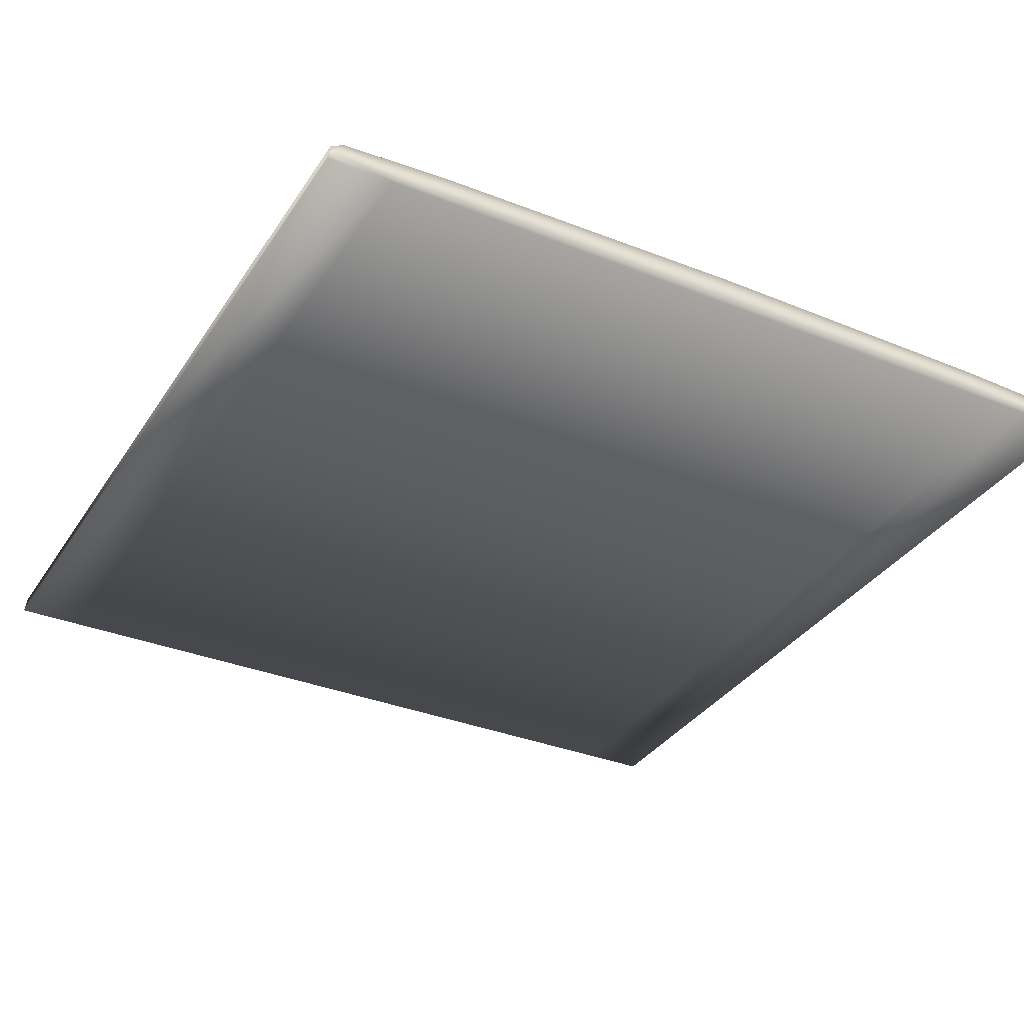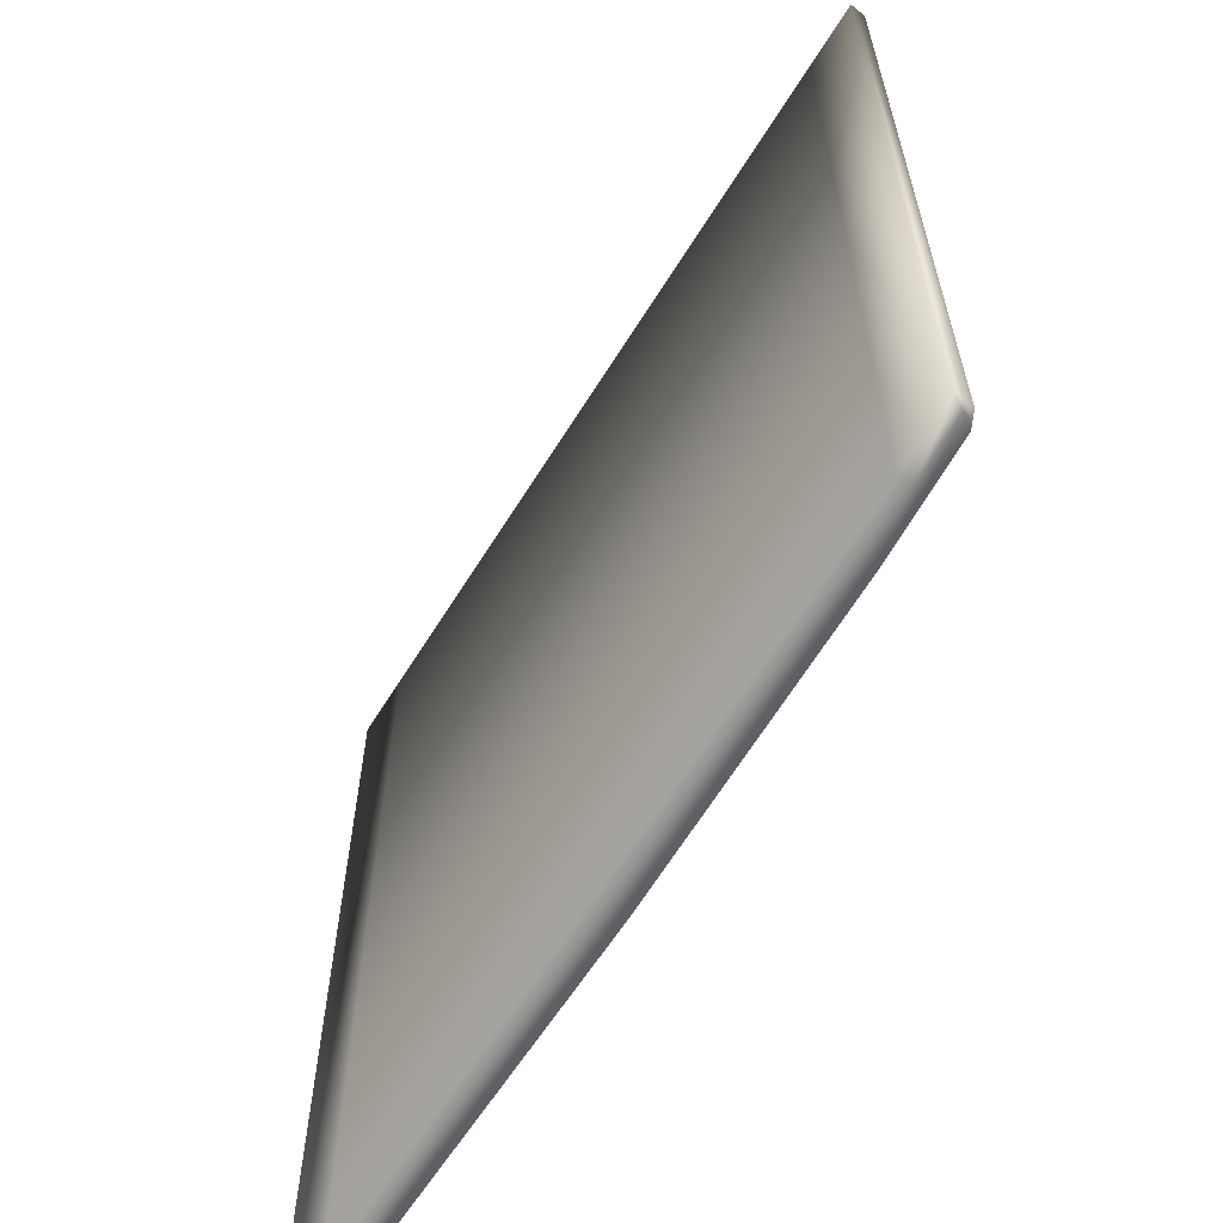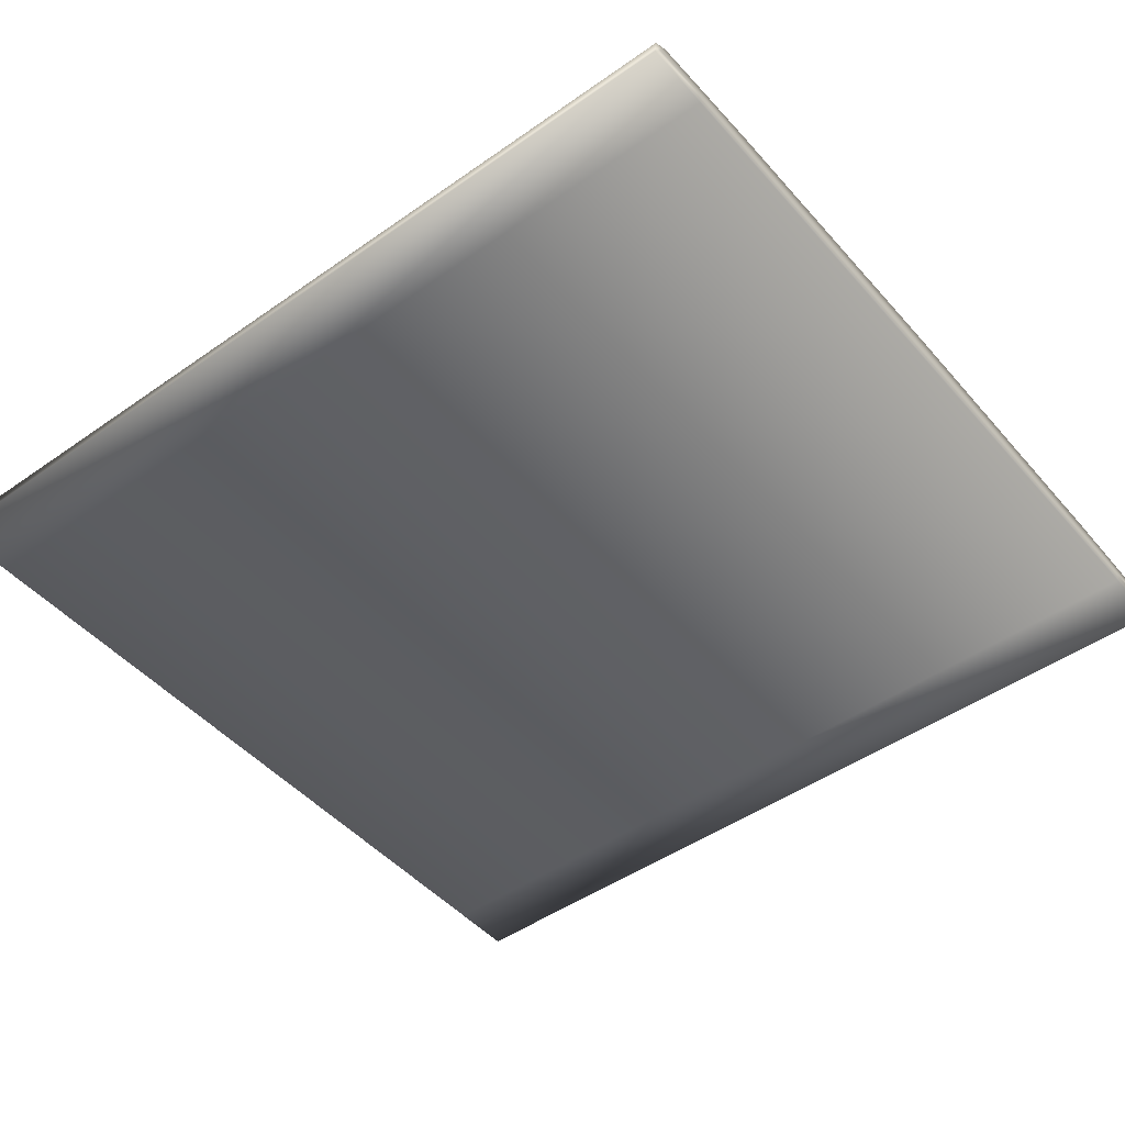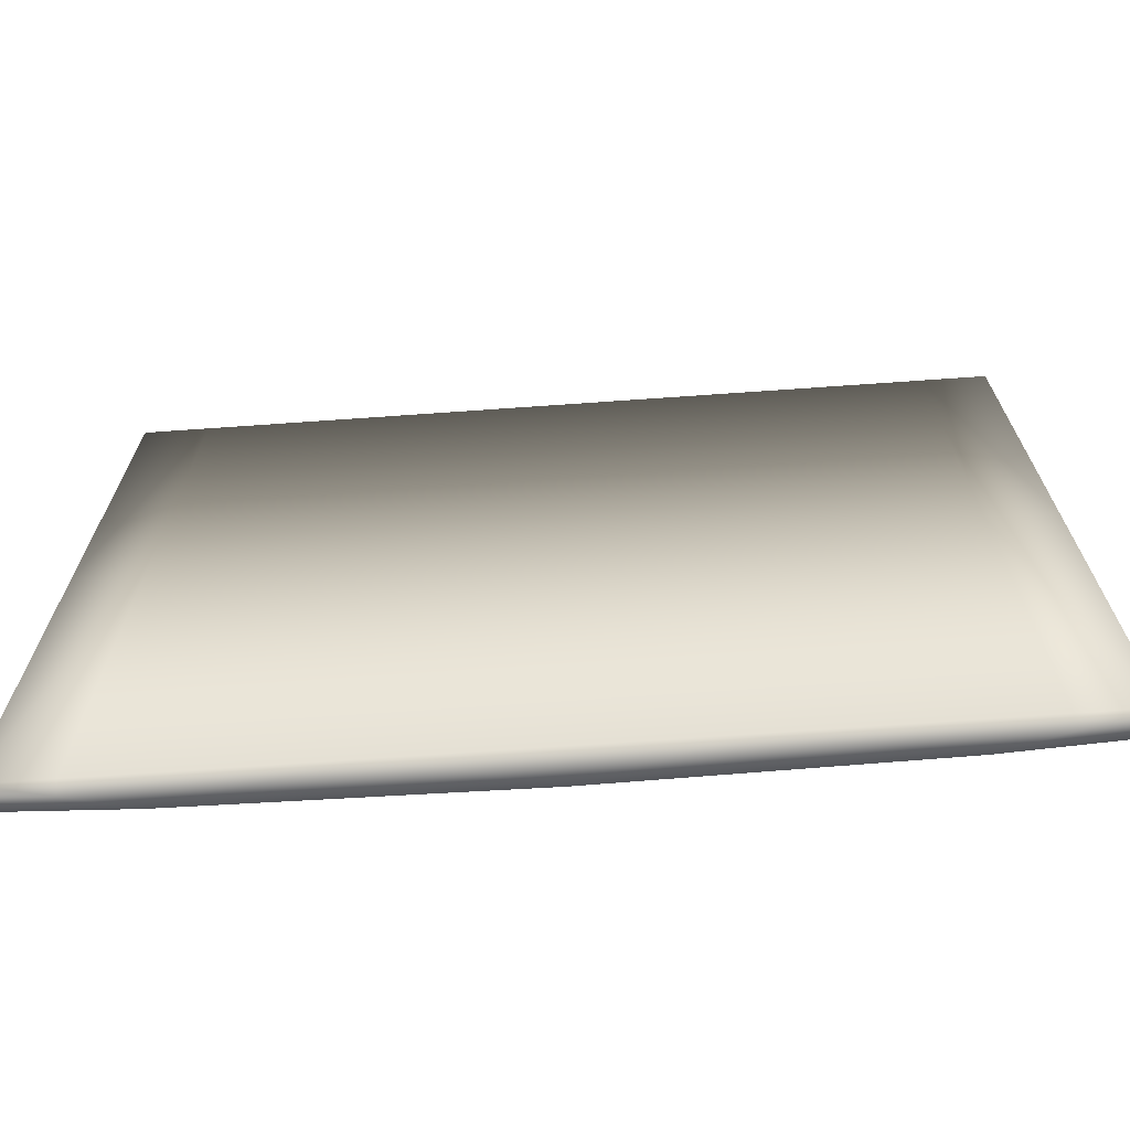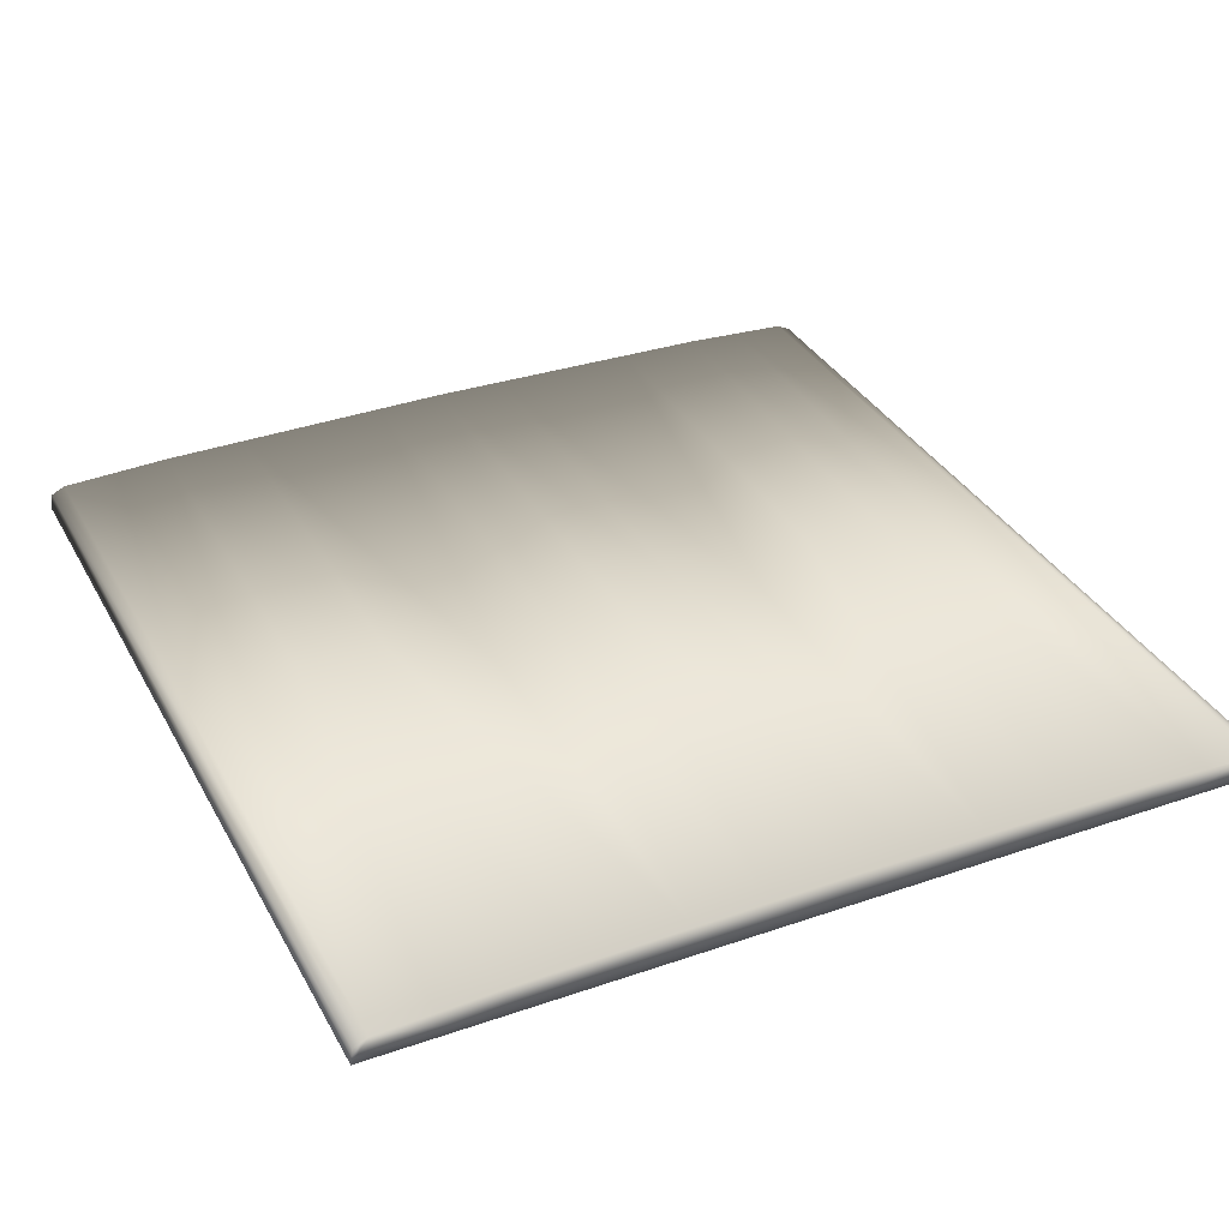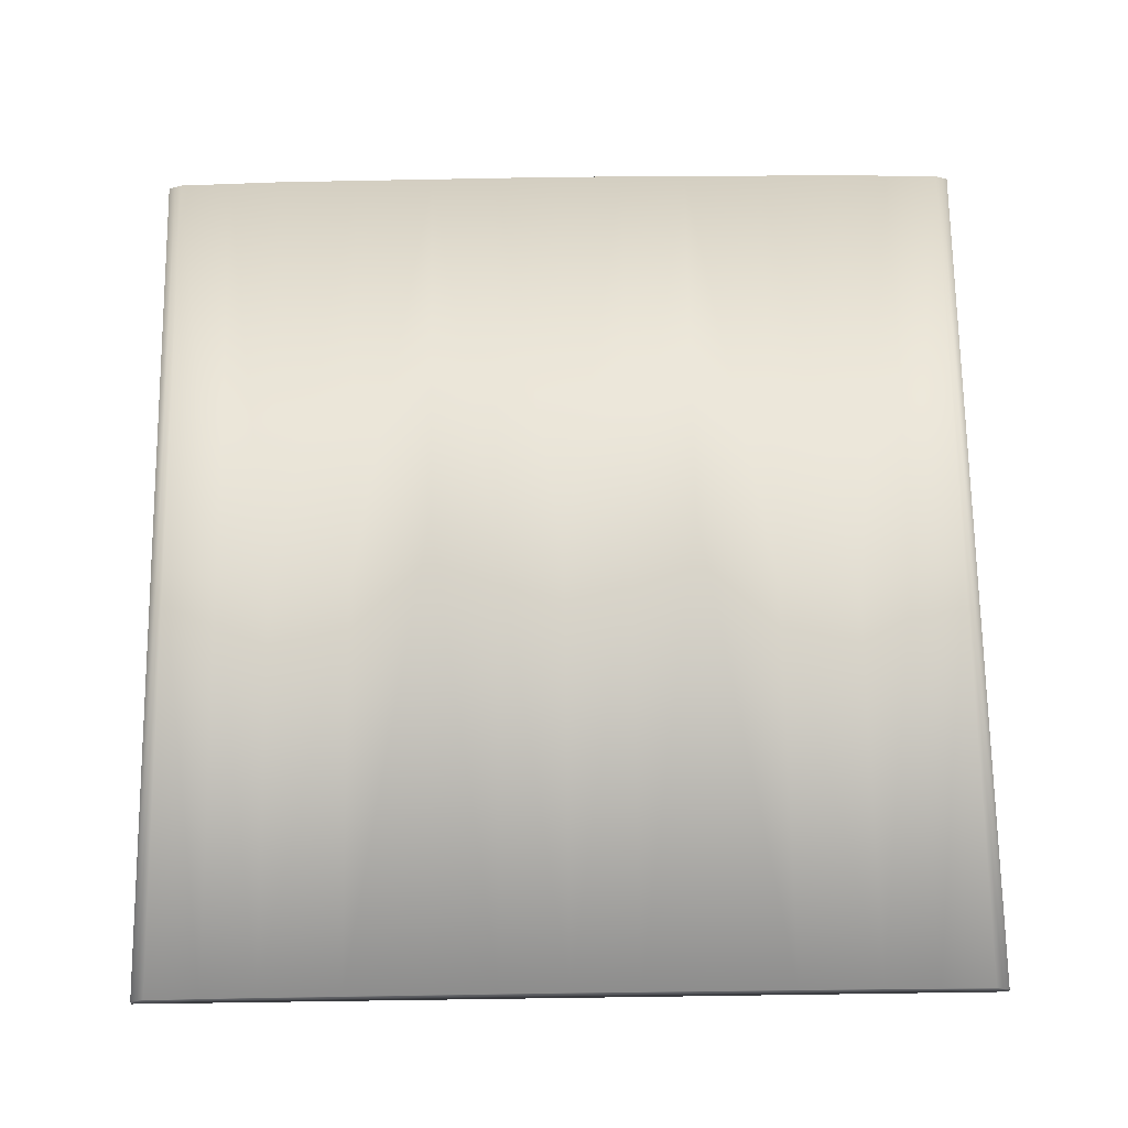
<metadata>
{"format":"obj","ext":"obj","renderer":"f3d","projection":"perspective","resolution":1024,"background":"white","views":[{"elev":-34.1,"azim":-28.5,"up":"+Y"},{"elev":-63.2,"azim":58.2,"up":"+Z"},{"elev":-46.9,"azim":128.6,"up":"+Y"},{"elev":-70.7,"azim":4.0,"up":"+Z"},{"elev":34.2,"azim":-25.1,"up":"+Y"},{"elev":70.6,"azim":179.2,"up":"+Y"}]}
</metadata>
<code>
o Plane
v 1.199 0.04478 -3.983
v 1.199 0.04478 5.017
v 2.883 0.02419 -3.983
v 2.883 0.02419 5.017
v 3.999 -0.02728 -3.983
v 3.999 -0.02728 5.017
v 4.137 -0.09609 -3.983
v 4.137 -0.09609 5.017
v 4.159 -0.2606 -3.983
v 4.159 -0.2606 5.017
v 2.843 -0.2606 -3.983
v 2.843 -0.2606 5.017
v 1.135 -0.2606 -3.983
v 1.135 -0.2606 5.017
v 0.5003 0.05336 -3.983
v 1.199 0.04888 0.998
v 0.5003 0.05336 5.017
v 2.883 -0.01525 0.09445
v 2.041 0.03449 5.017
v 2.041 0.03449 -3.983
v 3.999 -0.02728 0.5172
v 3.441 -0.001544 5.017
v 3.441 -0.001544 -3.983
v 4.137 -0.09609 0.5172
v 4.068 -0.06168 5.017
v 4.068 -0.06168 -3.983
v 4.159 -0.2606 0.5166
v 4.148 -0.1784 5.017
v 4.148 -0.1784 -3.983
v 2.843 -0.2606 0.5166
v 3.501 -0.2606 5.017
v 3.501 -0.2606 -3.983
v 1.135 -0.2606 0.5166
v 1.989 -0.2606 5.017
v 1.989 -0.2606 -3.983
v 0.4686 -0.2606 5.017
v 0.4686 -0.2606 -3.983
v 1.167 -0.1079 5.017
v 2.863 -0.1182 5.017
v 3.421 -0.144 5.017
v 4.079 -0.144 5.017
v 4.079 -0.144 -3.983
v 2.863 -0.1182 -3.983
v 1.167 -0.1079 -3.983
v 0.4686 -0.09936 -3.983
v 2.009 -0.1182 -3.983
v 3.521 -0.1182 -3.983
v 2.021 -0.1079 5.017
v 0.5003 -0.1079 5.017
v 0.5003 0.1007 0.7343
v 2.041 0.02609 0.2524
v 3.441 -0.04099 0.3557
v 4.068 -0.06168 0.5172
v 4.148 -0.1784 0.5169
v 0.4686 -0.2606 0.5166
v 1.989 -0.2606 0.5166
v 3.501 -0.2606 0.5166
v -1.595 0.04478 -3.983
v -0.1981 0.06194 -3.983
v -1.595 0.04478 5.017
v -0.1981 0.06194 5.017
v -3.28 0.02419 -3.983
v -3.28 0.02419 5.017
v -4.395 -0.02728 -3.983
v -4.395 -0.02728 5.017
v -4.533 -0.09609 -3.983
v -4.533 -0.09609 5.017
v -4.555 -0.2606 -3.983
v -4.555 -0.2606 5.017
v -3.239 -0.2606 -3.983
v -3.239 -0.2606 5.017
v -1.531 -0.2606 -3.983
v -1.531 -0.2606 5.017
v -0.1981 -0.2606 -3.983
v -0.1981 -0.2606 5.017
v -0.8964 0.05336 -3.983
v -1.595 0.04888 0.998
v -0.8964 0.05336 5.017
v -0.1981 0.1093 0.5172
v -3.28 -0.01525 0.09445
v -2.437 0.03449 5.017
v -2.437 0.03449 -3.983
v -4.395 -0.02728 0.5172
v -3.837 -0.001544 5.017
v -3.837 -0.001544 -3.983
v -4.533 -0.09609 0.5172
v -4.464 -0.06168 5.017
v -4.464 -0.06168 -3.983
v -4.555 -0.2606 0.5166
v -4.544 -0.1784 5.017
v -4.544 -0.1784 -3.983
v -3.239 -0.2606 0.5166
v -3.897 -0.2606 5.017
v -3.897 -0.2606 -3.983
v -1.531 -0.2606 0.5166
v -2.385 -0.2606 5.017
v -2.385 -0.2606 -3.983
v -0.1981 -0.2606 0.5166
v -0.8647 -0.2606 5.017
v -0.8647 -0.2606 -3.983
v -0.1981 -0.09936 5.017
v -1.563 -0.1079 5.017
v -3.259 -0.1182 5.017
v -3.817 -0.144 5.017
v -4.475 -0.144 5.017
v -4.475 -0.144 -3.983
v -3.259 -0.1182 -3.983
v -1.563 -0.1079 -3.983
v -0.1981 -0.09936 -3.983
v -0.8647 -0.09936 -3.983
v -2.405 -0.1182 -3.983
v -3.917 -0.1182 -3.983
v -2.417 -0.1079 5.017
v -0.8964 -0.1079 5.017
v -0.8964 0.1007 0.7343
v -2.437 0.02609 0.2524
v -3.837 -0.04099 0.3557
v -4.464 -0.06168 0.5172
v -4.544 -0.1784 0.5169
v -0.8647 -0.2606 0.5166
v -2.385 -0.2606 0.5166
v -3.897 -0.2606 0.5166
f 2 16 50
f 2 19 51
f 3 18 52
f 6 25 53
f 7 24 54
f 57 31 12 30
f 56 34 14 33
f 55 36 75 98
f 75 36 49
f 2 38 48
f 6 22 40
f 12 31 40
f 6 41 25
f 7 29 26
f 9 32 47
f 3 43 46
f 13 37 45
f 1 44 15
f 1 20 44
f 5 42 23
f 4 19 39
f 61 101 17
f 61 17 79
f 1 16 20
f 5 23 21
f 5 21 26
f 9 29 27
f 27 54 10
f 27 29 54
f 29 7 54
f 26 53 7
f 26 21 53
f 21 6 53
f 21 52 6
f 21 23 52
f 23 3 52
f 20 51 3
f 20 16 51
f 16 2 51
f 79 50 59
f 79 17 50
f 17 2 50
f 17 49 2
f 17 101 49
f 101 75 49
f 39 48 12
f 39 19 48
f 19 2 48
f 23 47 3
f 23 42 47
f 42 9 47
f 44 46 13
f 44 20 46
f 20 3 46
f 15 45 59
f 15 44 45
f 44 13 45
f 45 109 59
f 45 37 109
f 37 74 109
f 46 35 13
f 46 43 35
f 43 11 35
f 47 43 3
f 47 32 43
f 32 11 43
f 26 42 5
f 26 29 42
f 29 9 42
f 25 28 8
f 25 41 28
f 41 10 28
f 40 41 6
f 40 31 41
f 31 10 41
f 40 39 12
f 40 22 39
f 22 4 39
f 48 34 12
f 48 38 34
f 38 14 34
f 49 38 2
f 49 36 38
f 36 14 38
f 37 55 98 74
f 13 33 55 37
f 33 14 36 55
f 35 56 33 13
f 11 30 56 35
f 30 12 34 56
f 32 57 30 11
f 9 27 57 32
f 27 10 31 57
f 54 28 10
f 54 24 28
f 24 8 28
f 53 24 7
f 53 25 24
f 25 8 24
f 52 22 6
f 52 18 22
f 18 4 22
f 51 18 3
f 51 19 18
f 19 4 18
f 50 15 59
f 50 16 15
f 16 1 15
f 60 115 77
f 60 116 81
f 62 117 80
f 65 118 87
f 66 119 86
f 122 92 71 93
f 121 95 73 96
f 120 98 75 99
f 75 114 99
f 60 113 102
f 65 104 84
f 71 104 93
f 65 87 105
f 66 88 91
f 68 112 94
f 62 111 107
f 72 110 100
f 58 76 108
f 58 108 82
f 64 85 106
f 63 103 81
f 61 78 101
f 61 79 78
f 58 82 77
f 64 83 85
f 64 88 83
f 68 89 91
f 89 69 119
f 89 119 91
f 91 119 66
f 88 66 118
f 88 118 83
f 83 118 65
f 83 65 117
f 83 117 85
f 85 117 62
f 82 62 116
f 82 116 77
f 77 116 60
f 79 59 115
f 79 115 78
f 78 115 60
f 78 60 114
f 78 114 101
f 101 114 75
f 103 71 113
f 103 113 81
f 81 113 60
f 85 62 112
f 85 112 106
f 106 112 68
f 108 72 111
f 108 111 82
f 82 111 62
f 76 59 110
f 76 110 108
f 108 110 72
f 110 59 109
f 110 109 100
f 100 109 74
f 111 72 97
f 111 97 107
f 107 97 70
f 112 62 107
f 112 107 94
f 94 107 70
f 88 64 106
f 88 106 91
f 91 106 68
f 87 67 90
f 87 90 105
f 105 90 69
f 104 65 105
f 104 105 93
f 93 105 69
f 104 71 103
f 104 103 84
f 84 103 63
f 113 71 96
f 113 96 102
f 102 96 73
f 114 60 102
f 114 102 99
f 99 102 73
f 100 74 98 120
f 72 100 120 95
f 95 120 99 73
f 97 72 95 121
f 70 97 121 92
f 92 121 96 71
f 94 70 92 122
f 68 94 122 89
f 89 122 93 69
f 119 69 90
f 119 90 86
f 86 90 67
f 118 66 86
f 118 86 87
f 87 86 67
f 117 65 84
f 117 84 80
f 80 84 63
f 116 62 80
f 116 80 81
f 81 80 63
f 115 59 76
f 115 76 77
f 77 76 58

</code>
